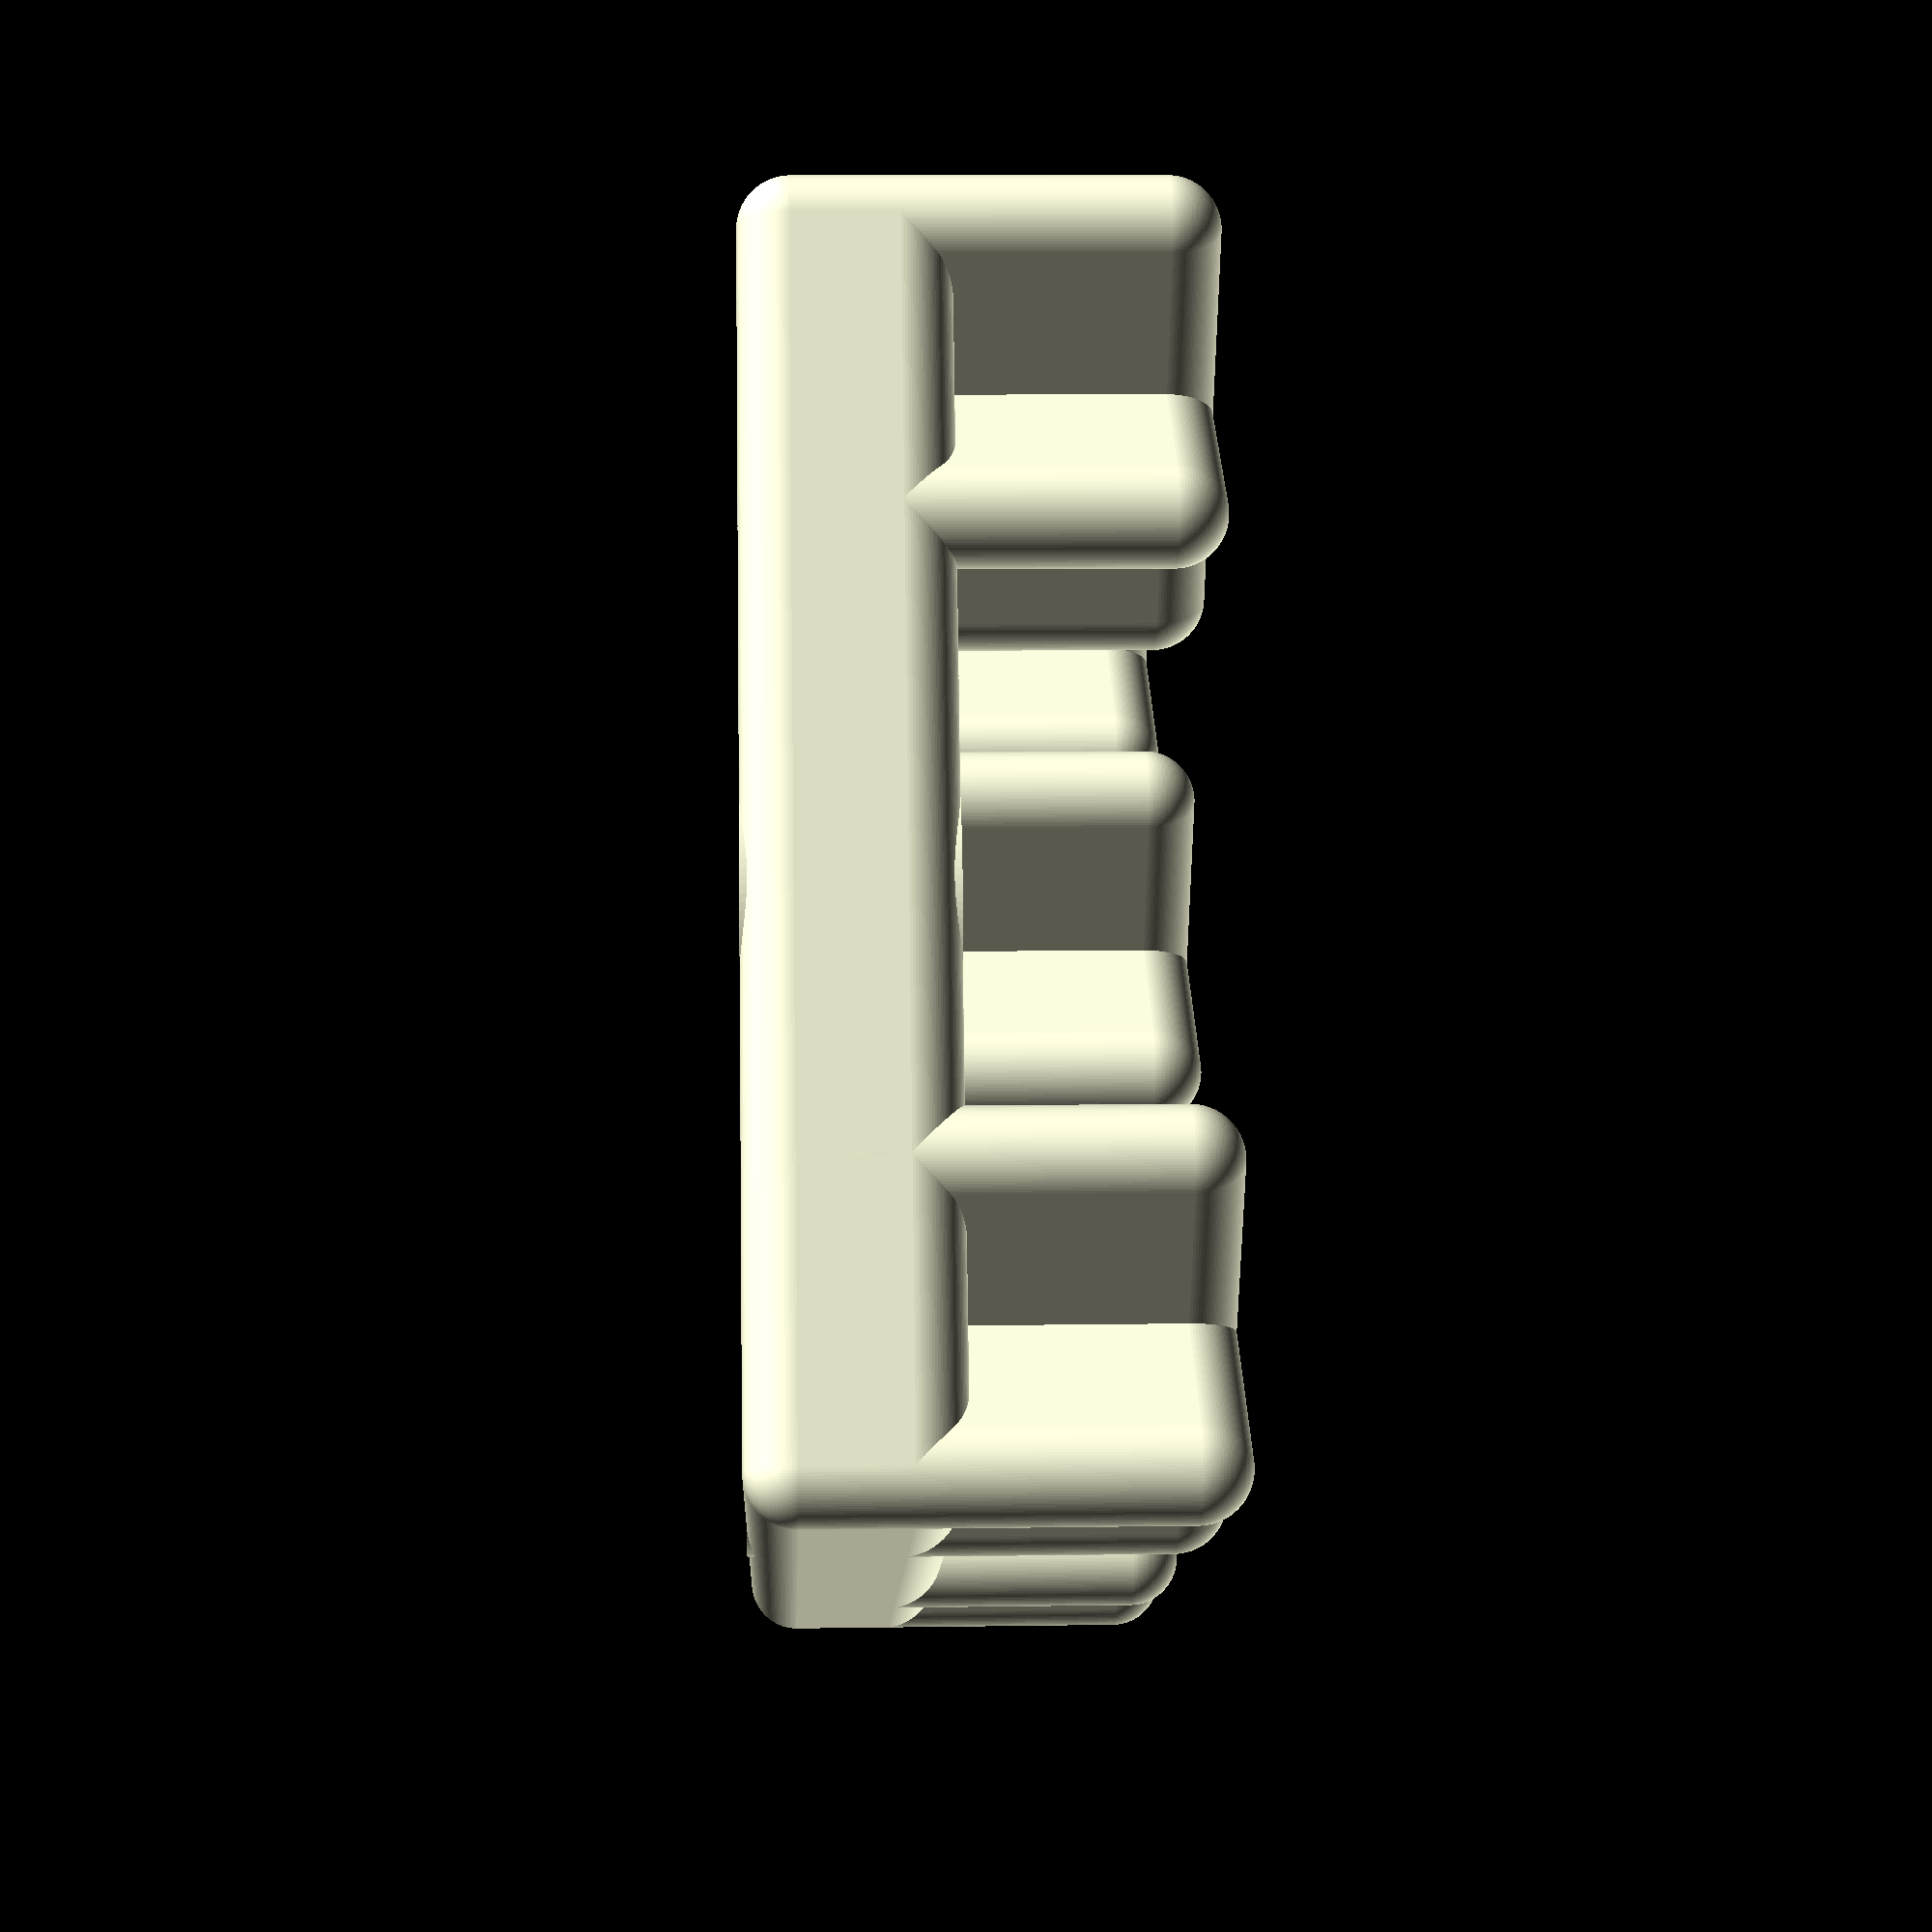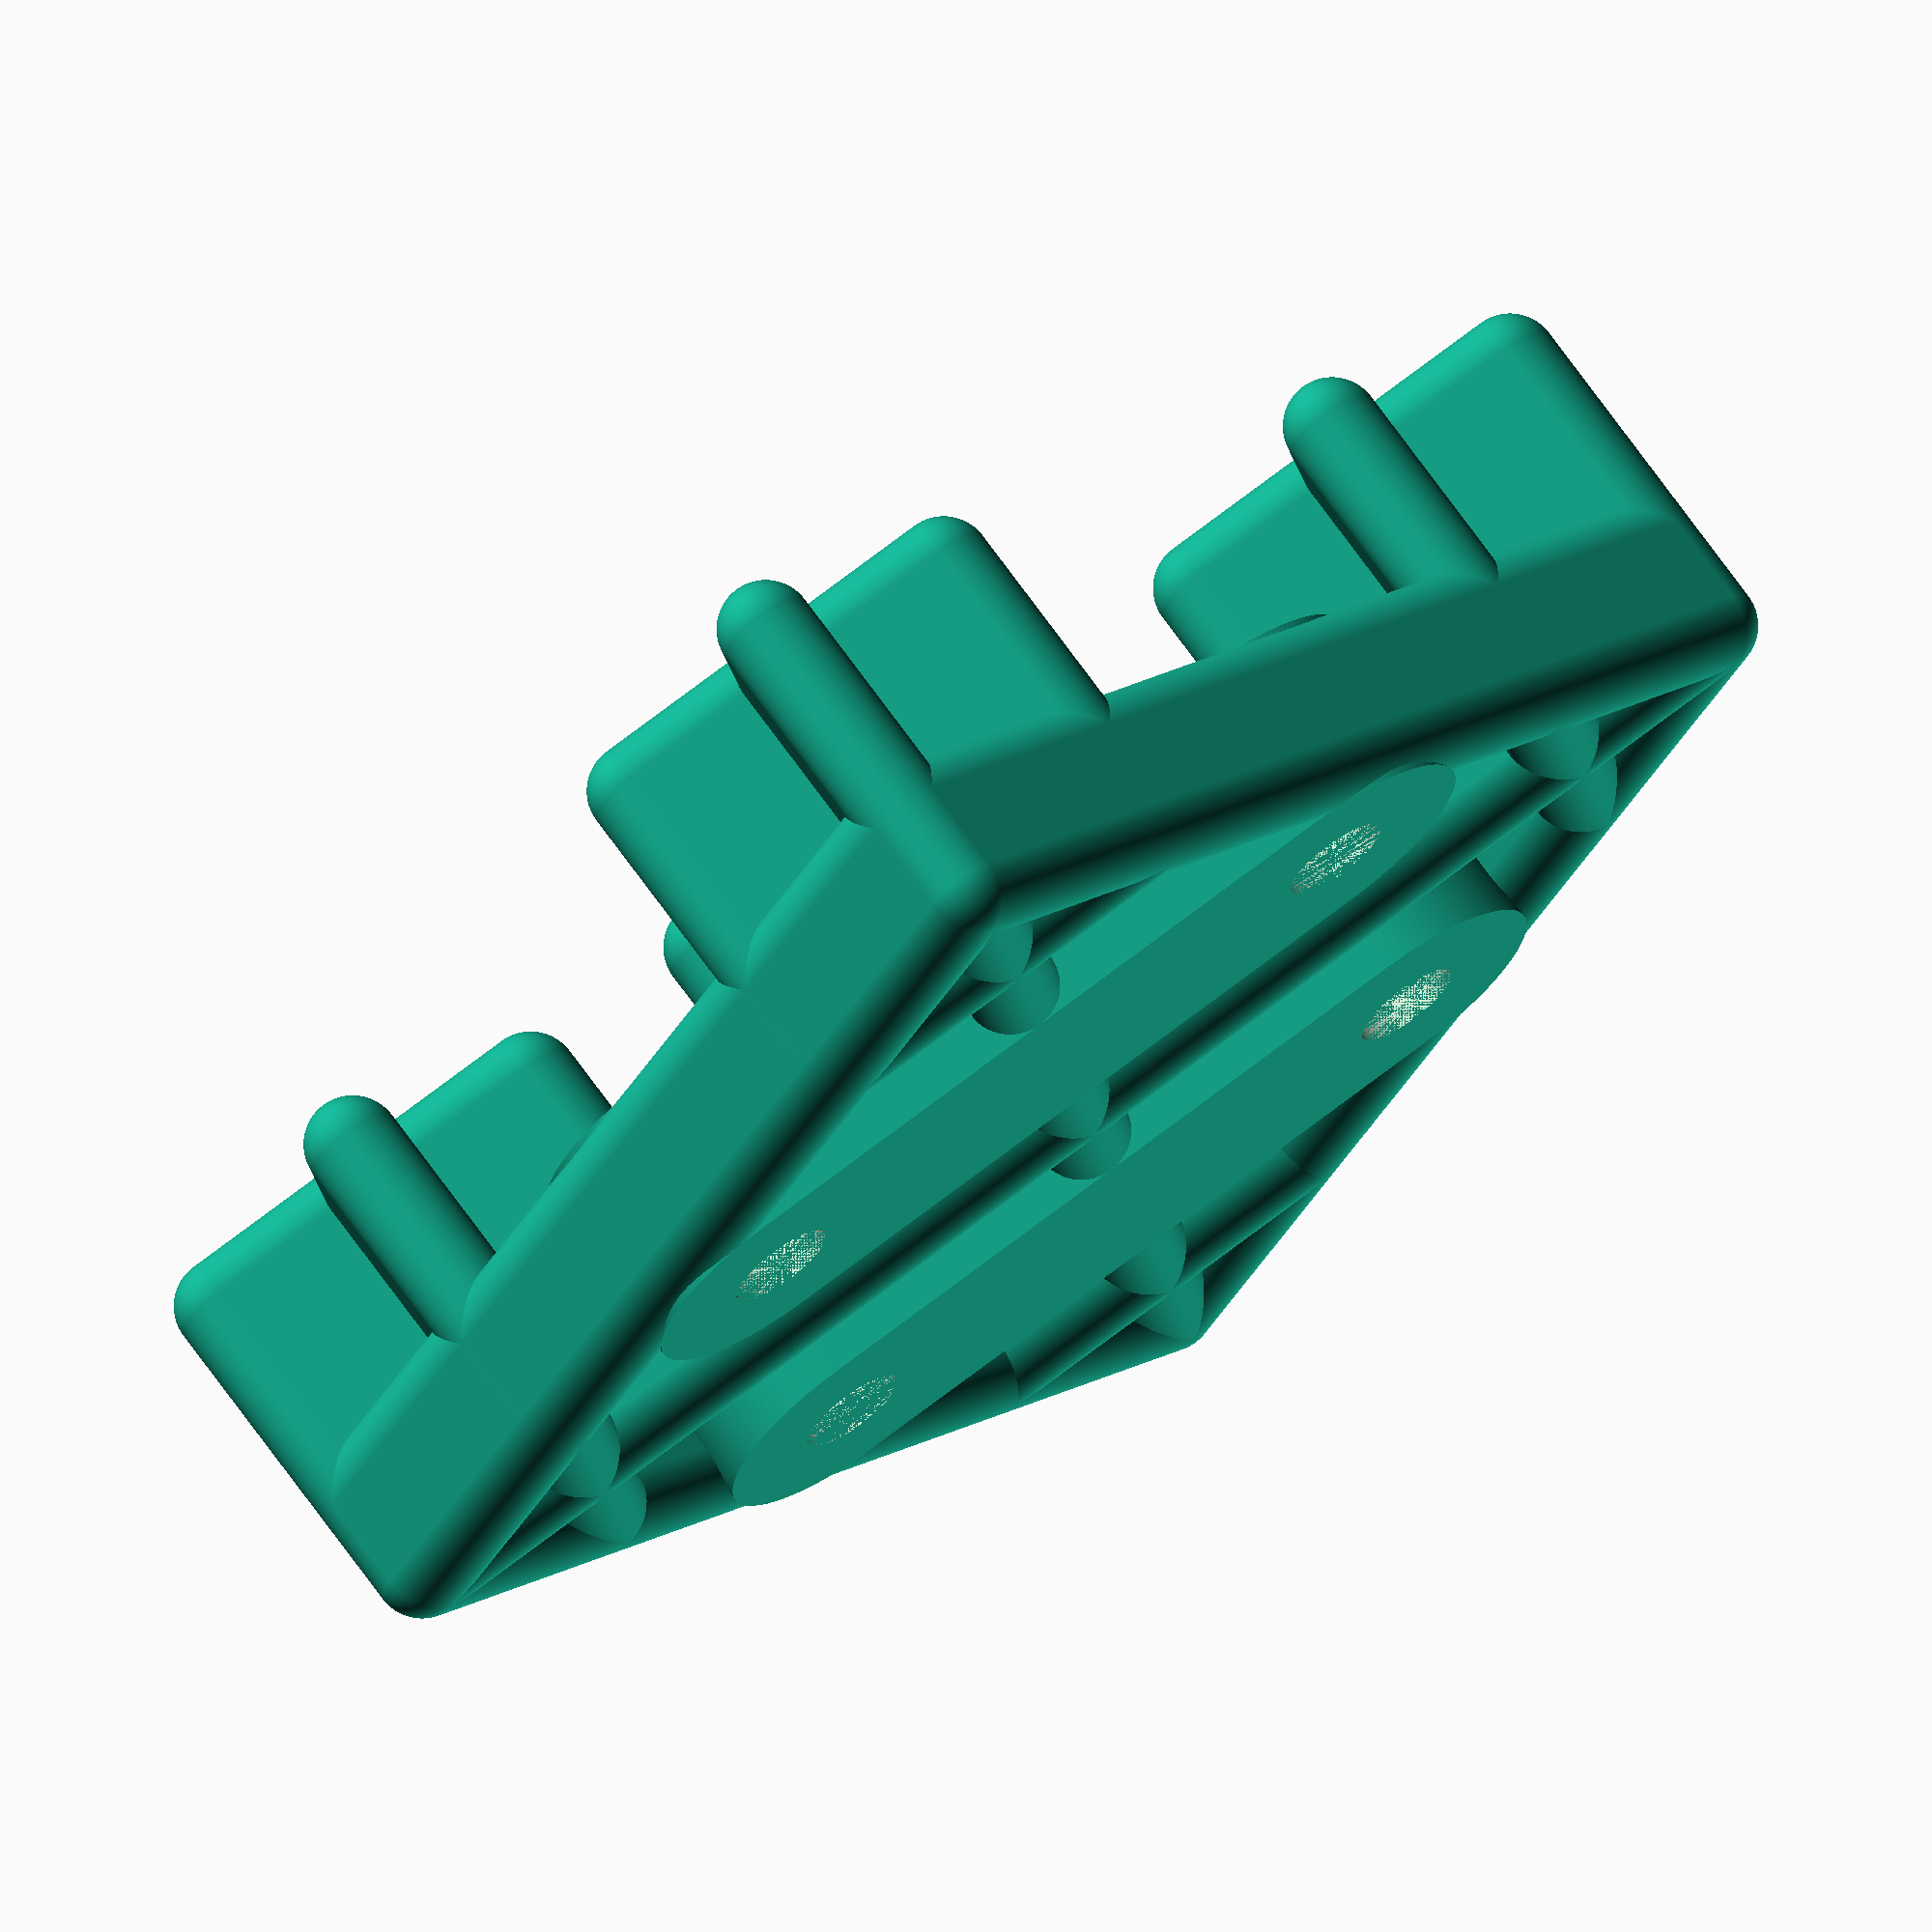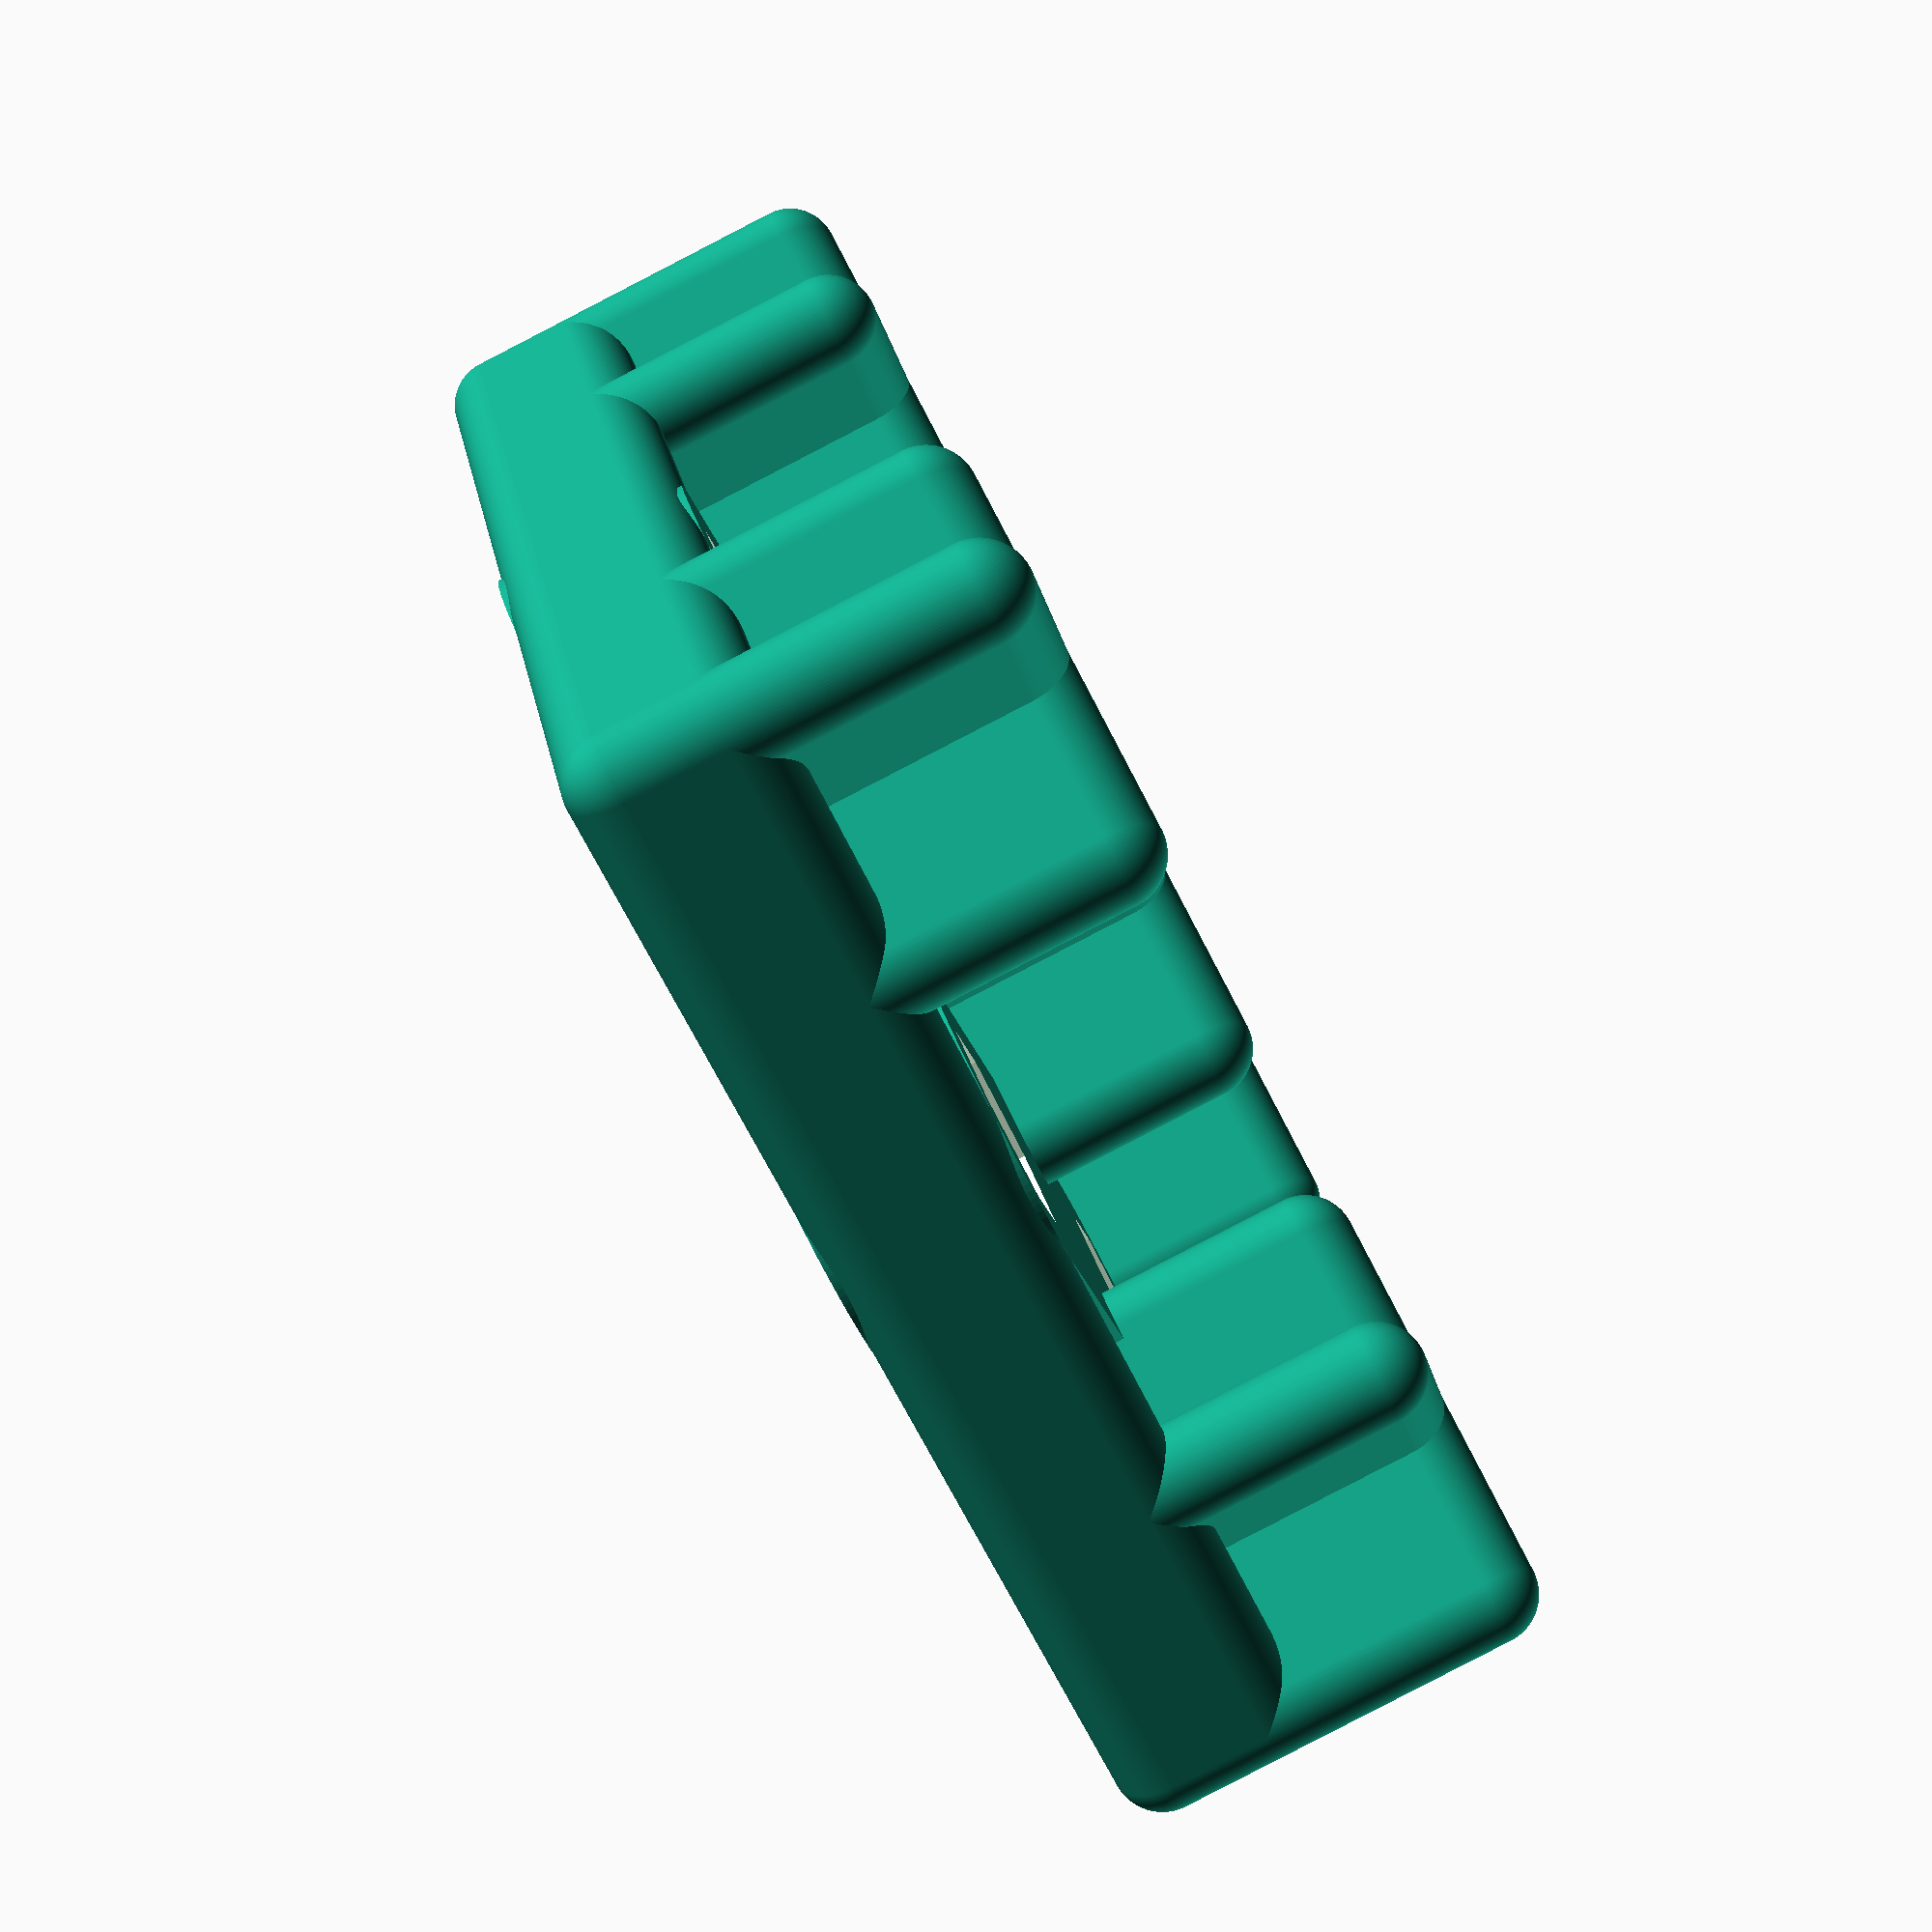
<openscad>
$fn=120;

module rounded_cylinder(height, r) {
    hull() {
        translate([0, 0, r])
            sphere(r);
        translate([0, 0, height-r])
            sphere(r);
    }
}

module rib(r, width, height) {
    hull() {
        translate([r, r, 0])
            rounded_cylinder(height, r);
        translate([width-r, width-r, 0])
            rounded_cylinder(height, r);
    }

     hull() {
        translate([r, width-r, 0])
            rounded_cylinder(height, r);
        translate([width-r, r, 0])
            rounded_cylinder(height, r);
    }
}

module base(r, width, height) {
    hull() {
        translate([r, r, 0])
            rounded_cylinder(height, r);
        translate([width-r, r, 0])
            rounded_cylinder(height, r);
    }

    hull() {
        translate([r, width-r, 0])
            rounded_cylinder(height, r);
        translate([width-r, width-r, 0])
            rounded_cylinder(height, r);
    }

    hull() {
        translate([r, r, 0])
            rounded_cylinder(height, r);
        translate([r, width-r, 0])
            rounded_cylinder(height, r);
    }

    hull() {
        translate([width-r, r, 0])
            rounded_cylinder(height, r);
        translate([width-r, width-r, 0])
            rounded_cylinder(height, r);
    }

    rib(r, width, height);
}

difference() {
    union() {
        /* Base */
        base(2, 50, 8);

        rib(2, 15, 18);
        translate([15+20, 0, 0])
            rib(2, 15, 18);
        translate([0, 15+20, 0])
            rib(2, 15, 18);
        translate([15+20, 15+20, 0])
            rib(2, 15, 18);
        translate([50/2-15/2, 50/2-15/2, 0])
            rib(2, 15, 18);

        translate([50/2, 50/2, 0]) {
            rotate([0, 0, 45]) {
                hull() {
                    translate([-23/2, -28/2, 0])
                        cylinder(8, 6, 6);
                    translate([-23/2, 28/2, 0])
                        cylinder(8, 6, 6);
                }
                hull() {
                    translate([23/2, -28/2, 0])
                        cylinder(8, 6, 6);
                    translate([23/2, 28/2, 0])
                        cylinder(8, 6, 6);
                }
            }
        }
    }

    translate([50/2, 50/2, 0]) {
        rotate([0, 0, 45]) {
            translate([-23/2, -28/2, 0]) {
                cylinder(8, 4.5/2, 4.5/2);
                translate([0, 0, 8-3.5])
                    rotate([0, 0, 30])
                        cylinder(8, 8.2/2, 8.2/2, $fn=6);
            }
            translate([-23/2, 28/2, 0]) {
                cylinder(8, 4.5/2, 4.5/2);
                translate([0, 0, 8-3.5])
                    rotate([0, 0, 30])
                        cylinder(8, 8.2/2, 8.2/2, $fn=6);
            }
            translate([23/2, -28/2, 0]) {
                cylinder(8, 4.5/2, 4.5/2);
                translate([0, 0, 8-3.5])
                    rotate([0, 0, 30])
                        cylinder(8, 8.2/2, 8.2/2, $fn=6);
            }
            translate([23/2, 28/2, 0]) {
                cylinder(8, 4.5/2, 4.5/2);
                translate([0, 0, 8-3.5])
                    rotate([0, 0, 30])
                        cylinder(8, 8.2/2, 8.2/2, $fn=6);
            }
        }
    }
}

</openscad>
<views>
elev=170.1 azim=291.9 roll=272.2 proj=p view=solid
elev=290.2 azim=143.9 roll=144.6 proj=o view=wireframe
elev=86.9 azim=67.7 roll=297.3 proj=p view=wireframe
</views>
